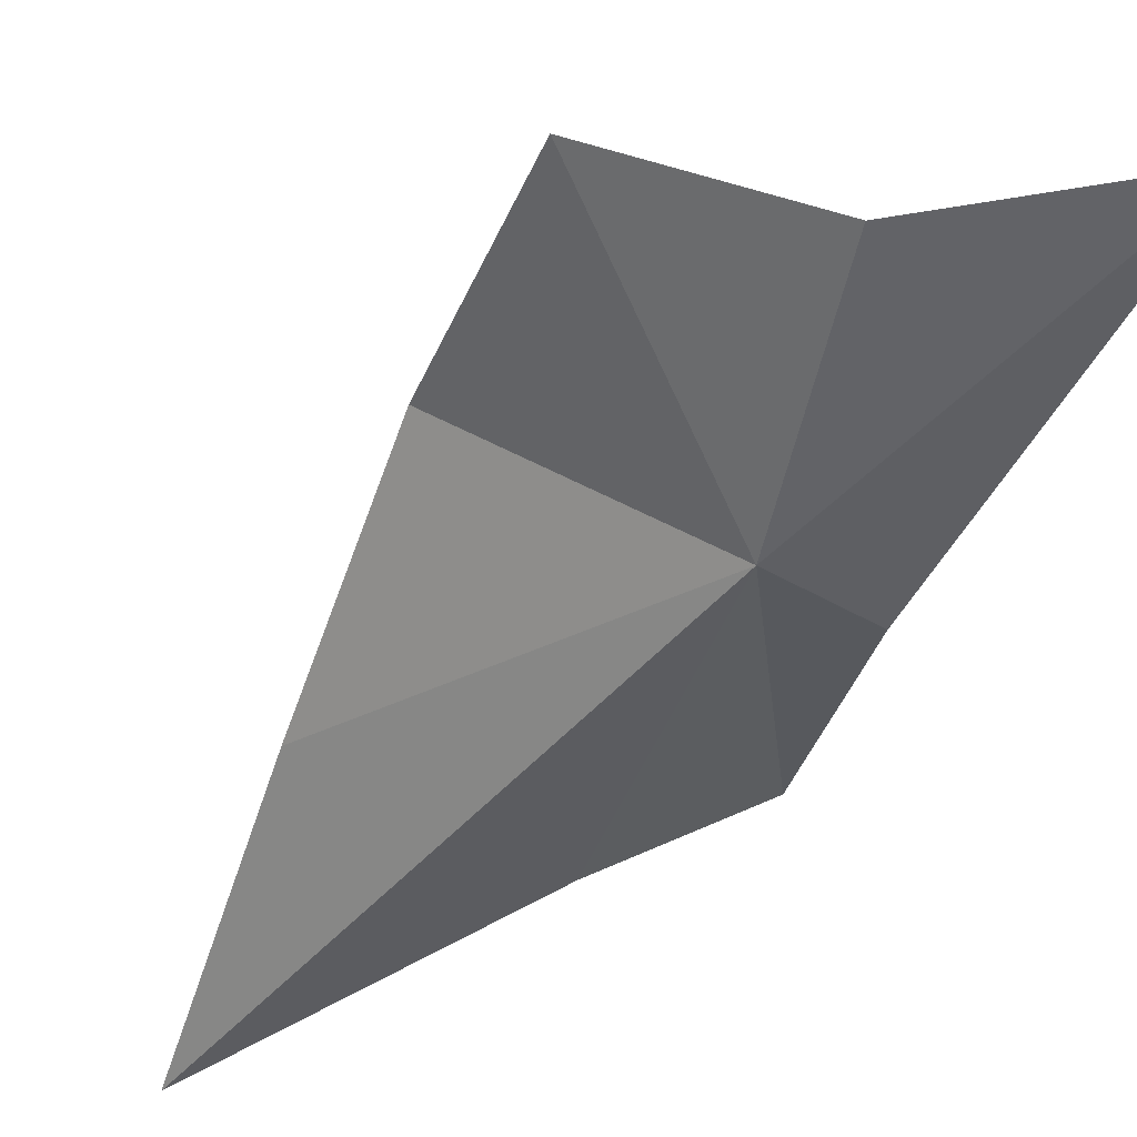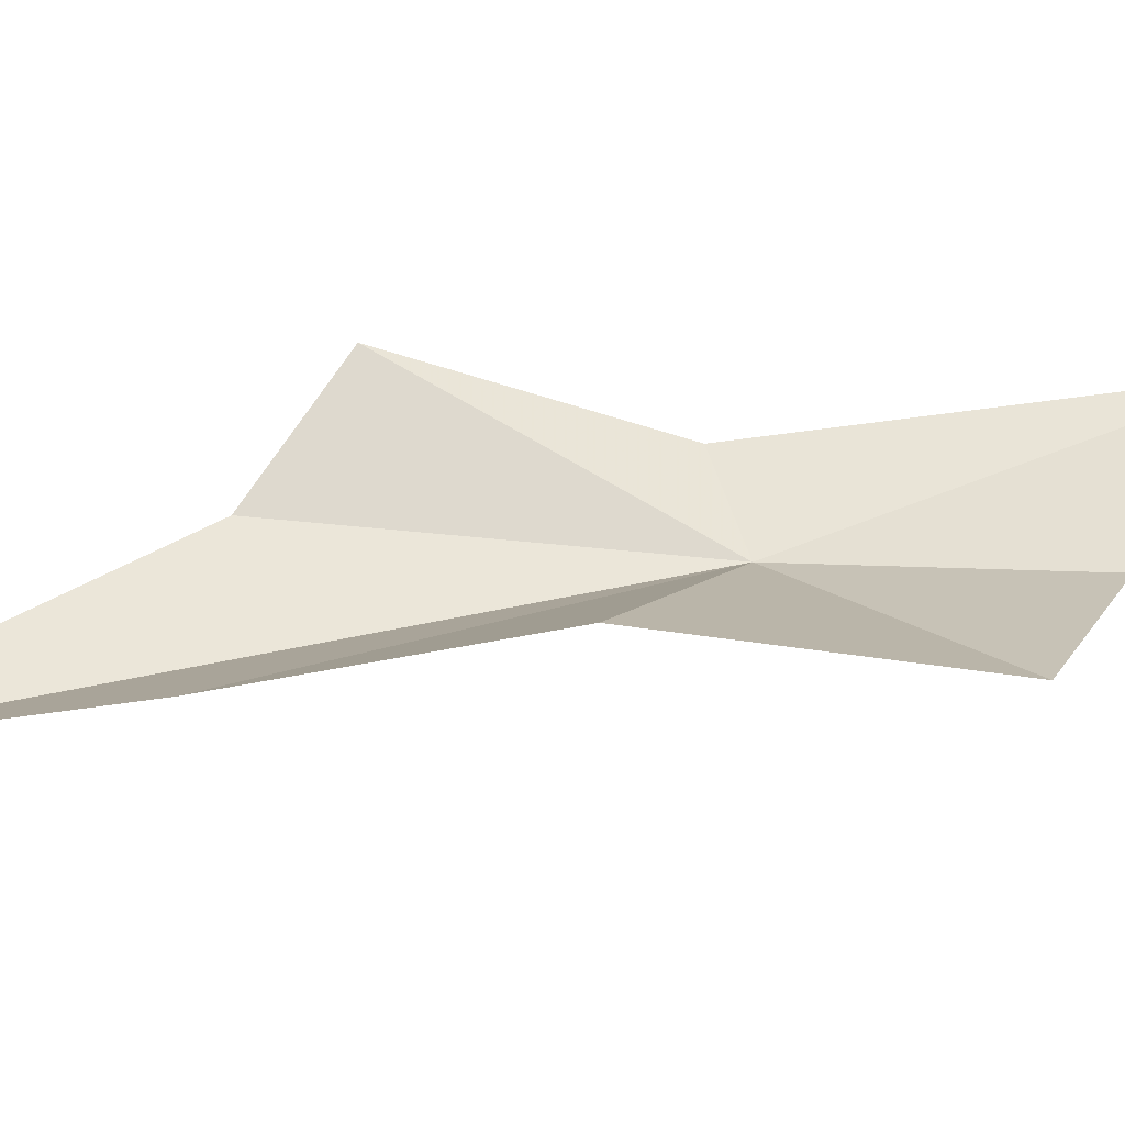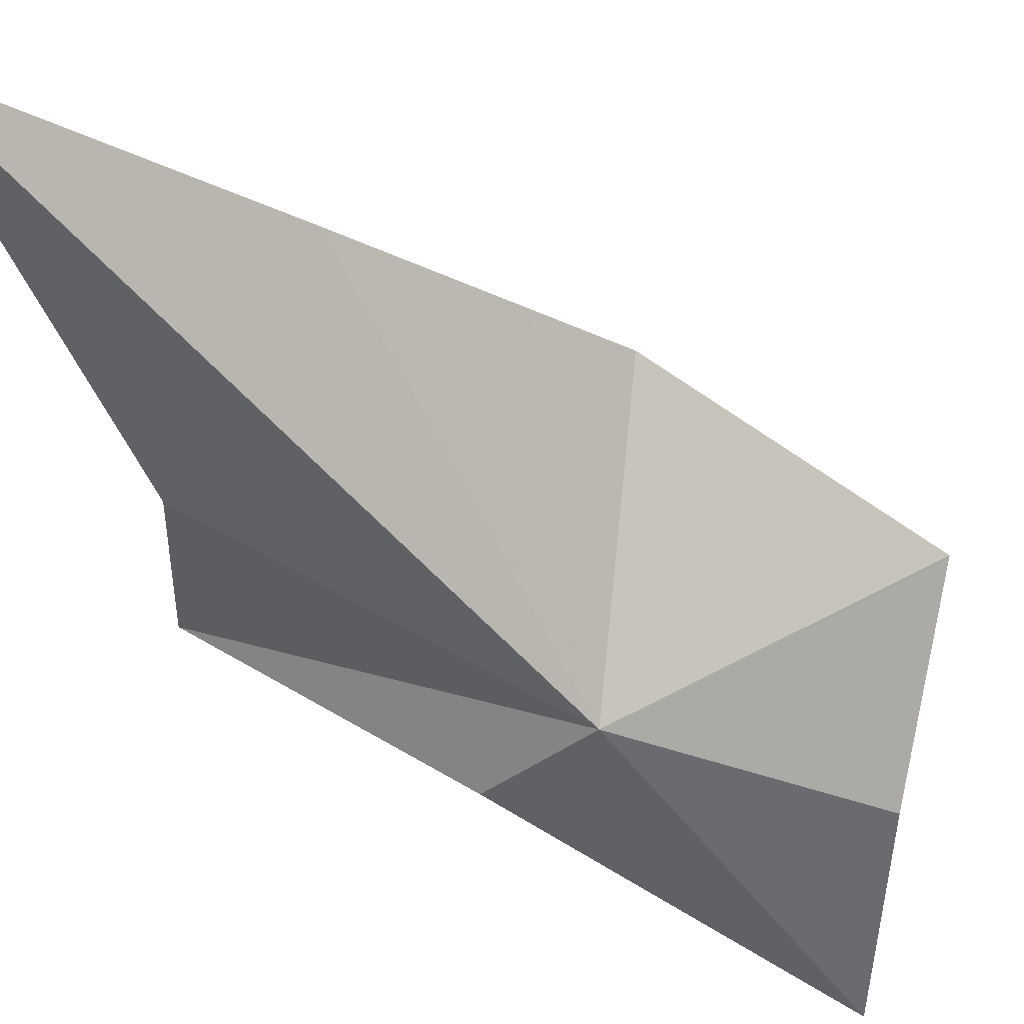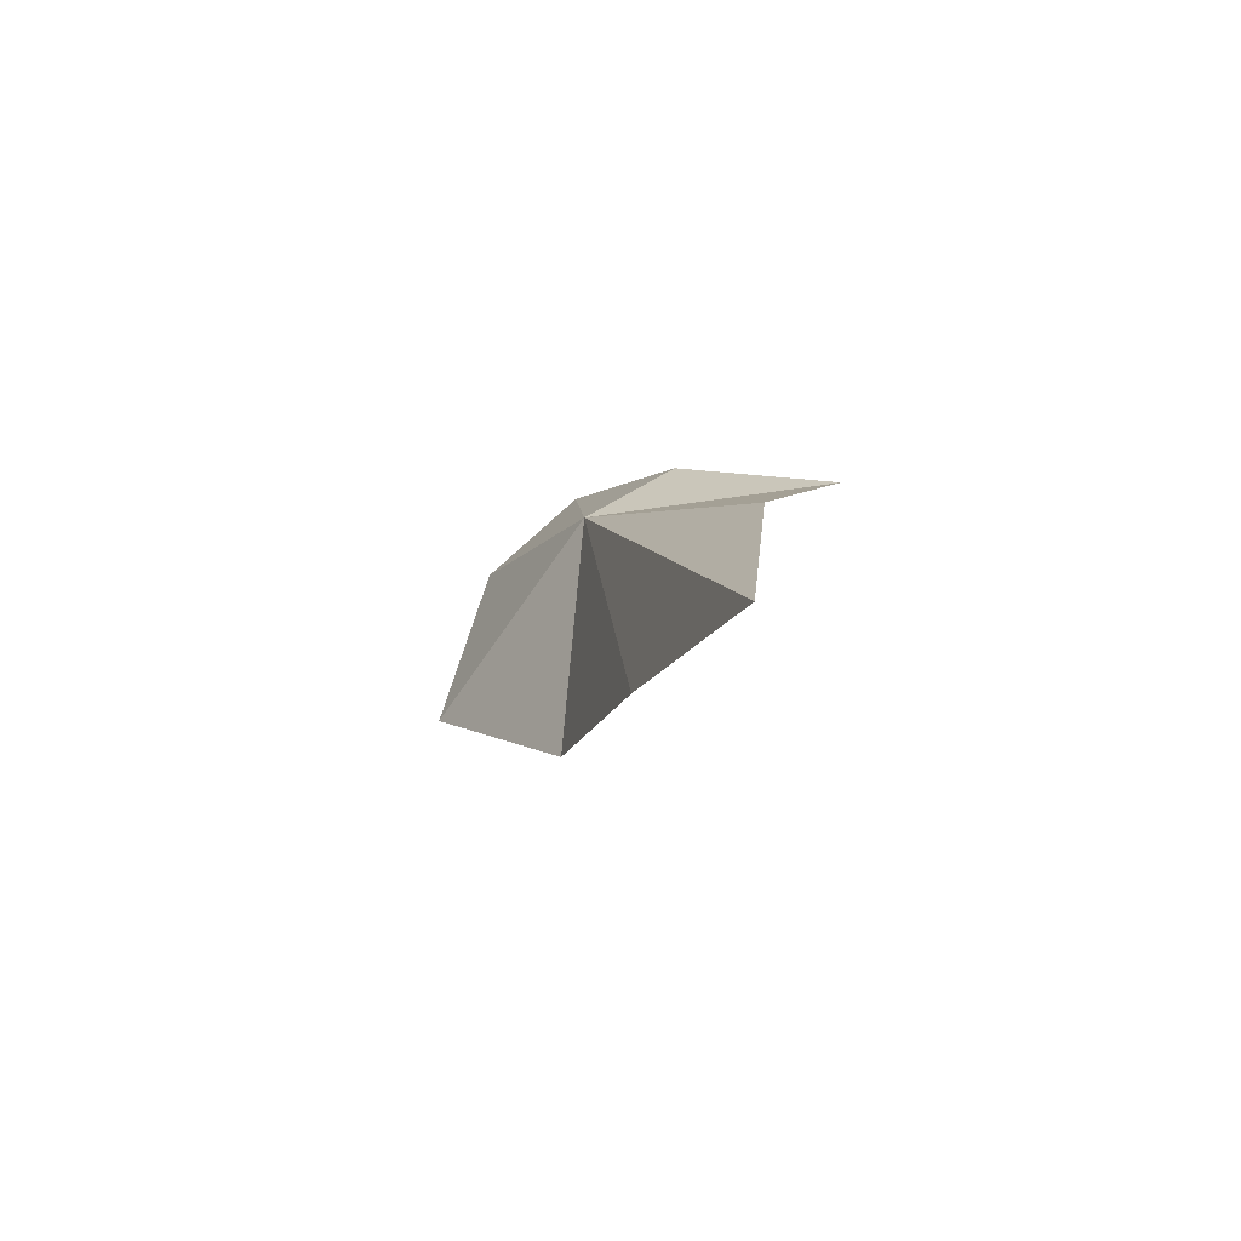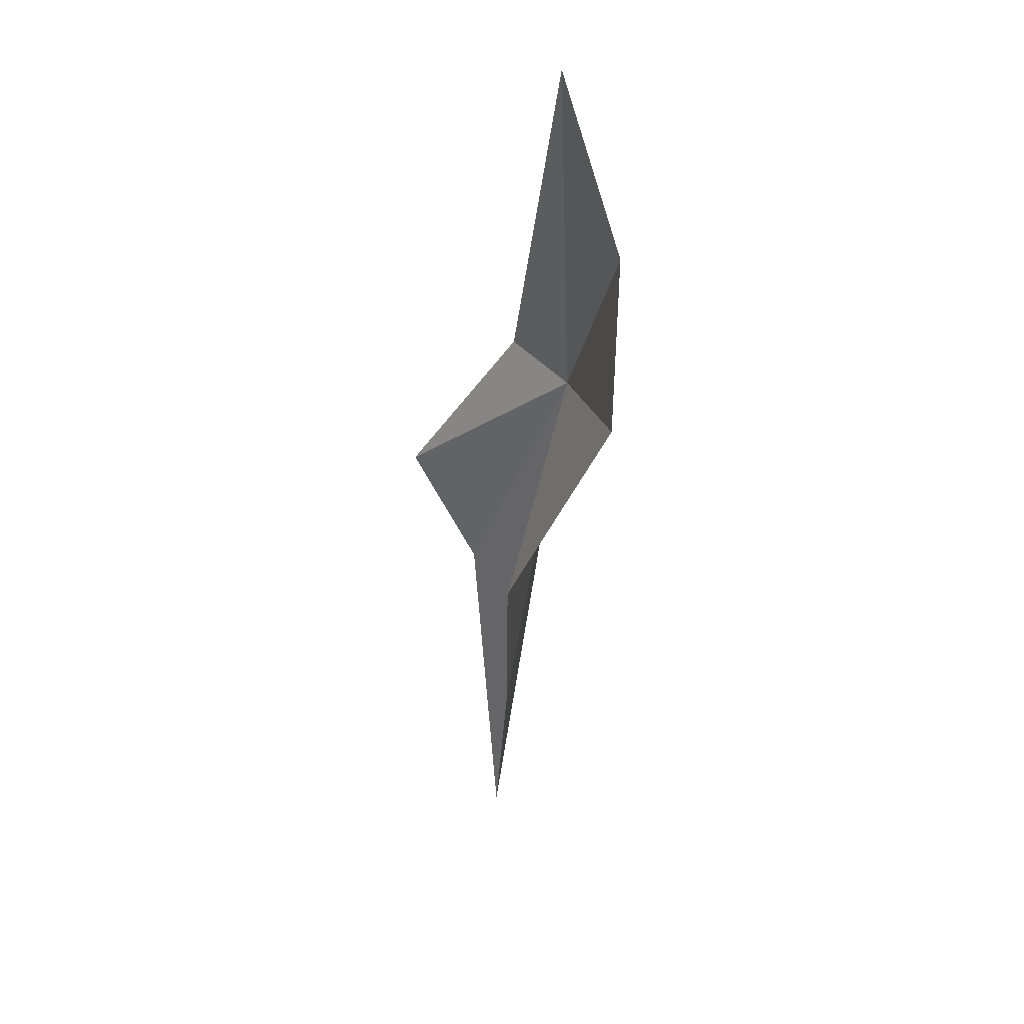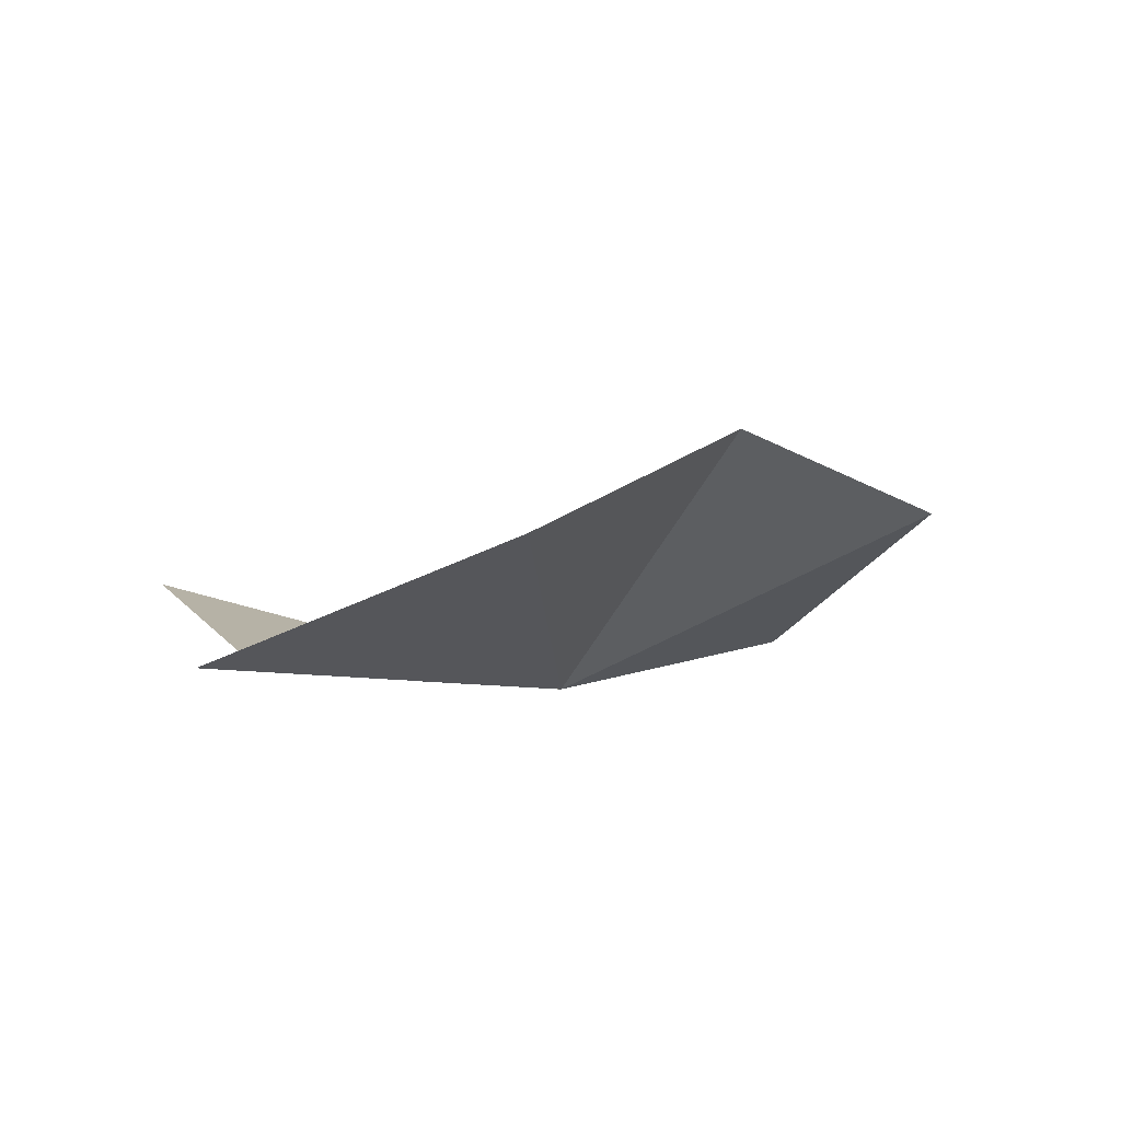
<metadata>
{"format":"obj","ext":"obj","renderer":"f3d","projection":"perspective","resolution":1024,"background":"white","views":[{"elev":-42.0,"azim":-49.2,"up":"+Y"},{"elev":49.1,"azim":-117.1,"up":"+Y"},{"elev":-54.9,"azim":-153.3,"up":"+Y"},{"elev":-75.2,"azim":30.6,"up":"+Z"},{"elev":25.7,"azim":-123.2,"up":"+Z"},{"elev":-3.1,"azim":-178.2,"up":"+Y"}]}
</metadata>
<code>
v 66.61 66.6 44.62
v 66.69 67.79 38.67
v 68.93 66.58 34.84
v 64.86 68.96 42
v 62.86 68.4 45.48
v 68.13 66.69 44.91
v 70.23 67.53 42.1
v 69.28 66.85 40.26
v 64.42 67.16 47.52
v 65.96 67.24 50.17
f 1 2 3
f 1 5 4
f 1 7 6
f 1 3 8
f 1 8 7
f 1 4 2
f 1 10 9
f 1 9 5
f 1 6 10

</code>
